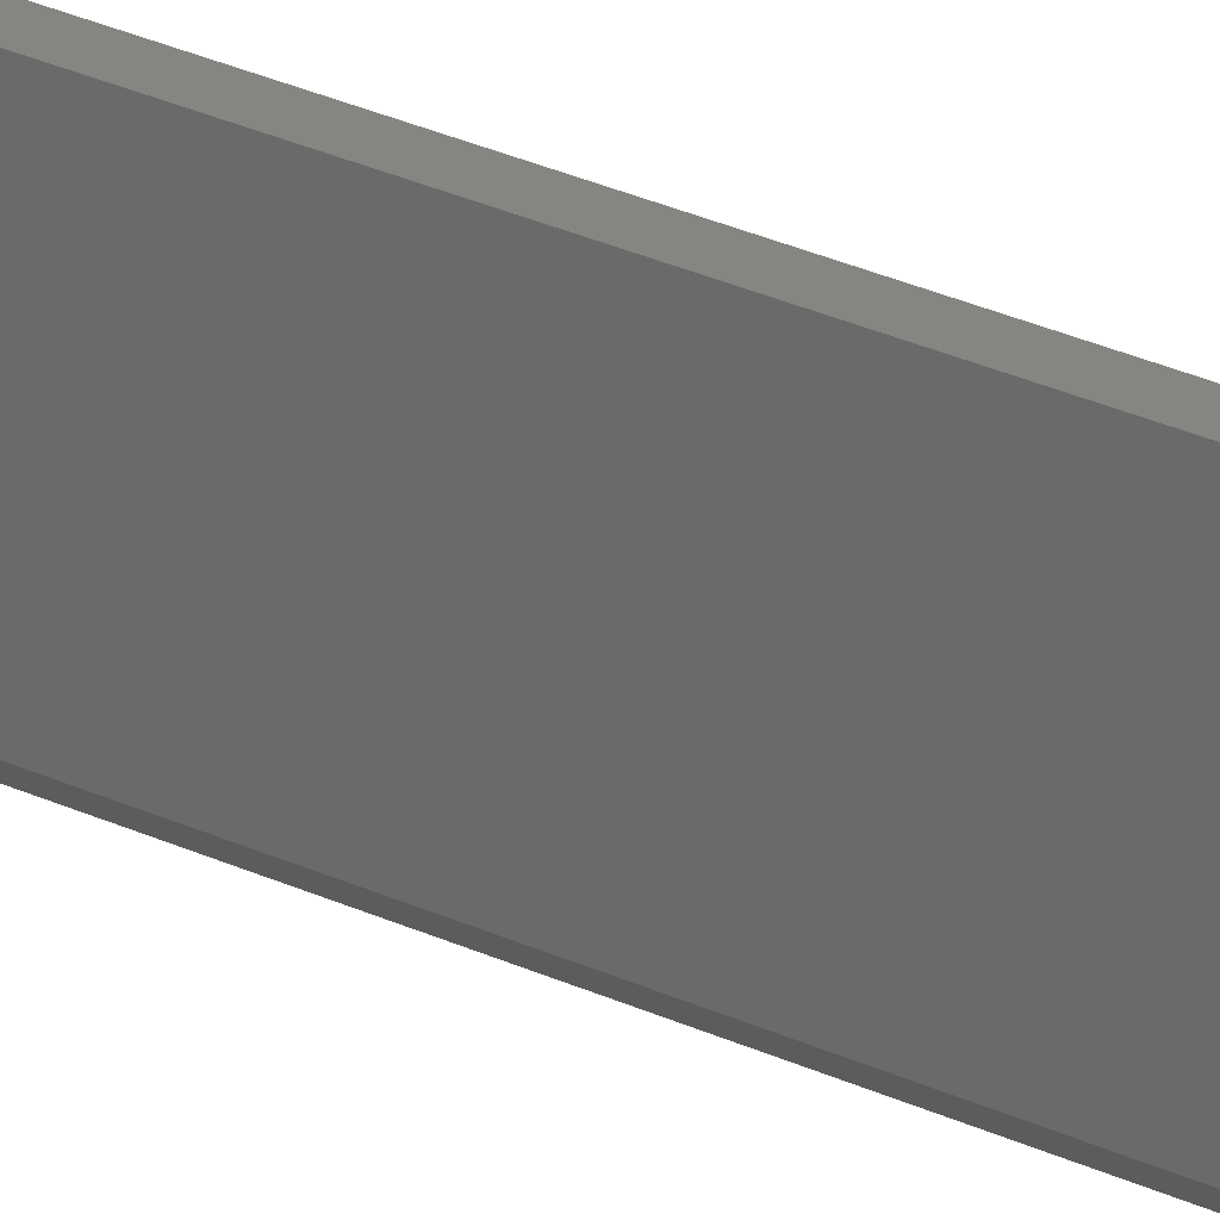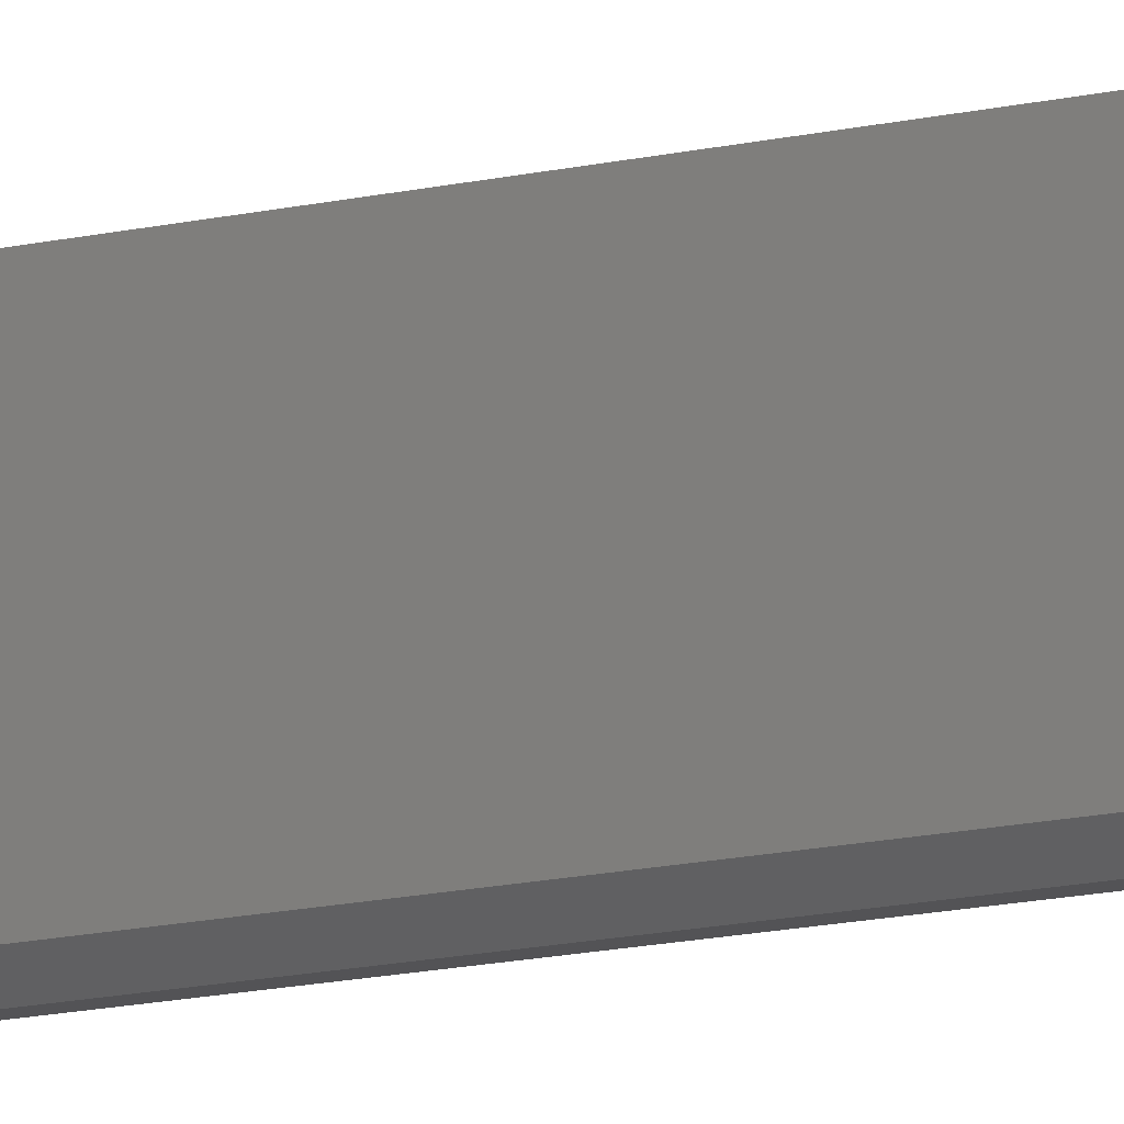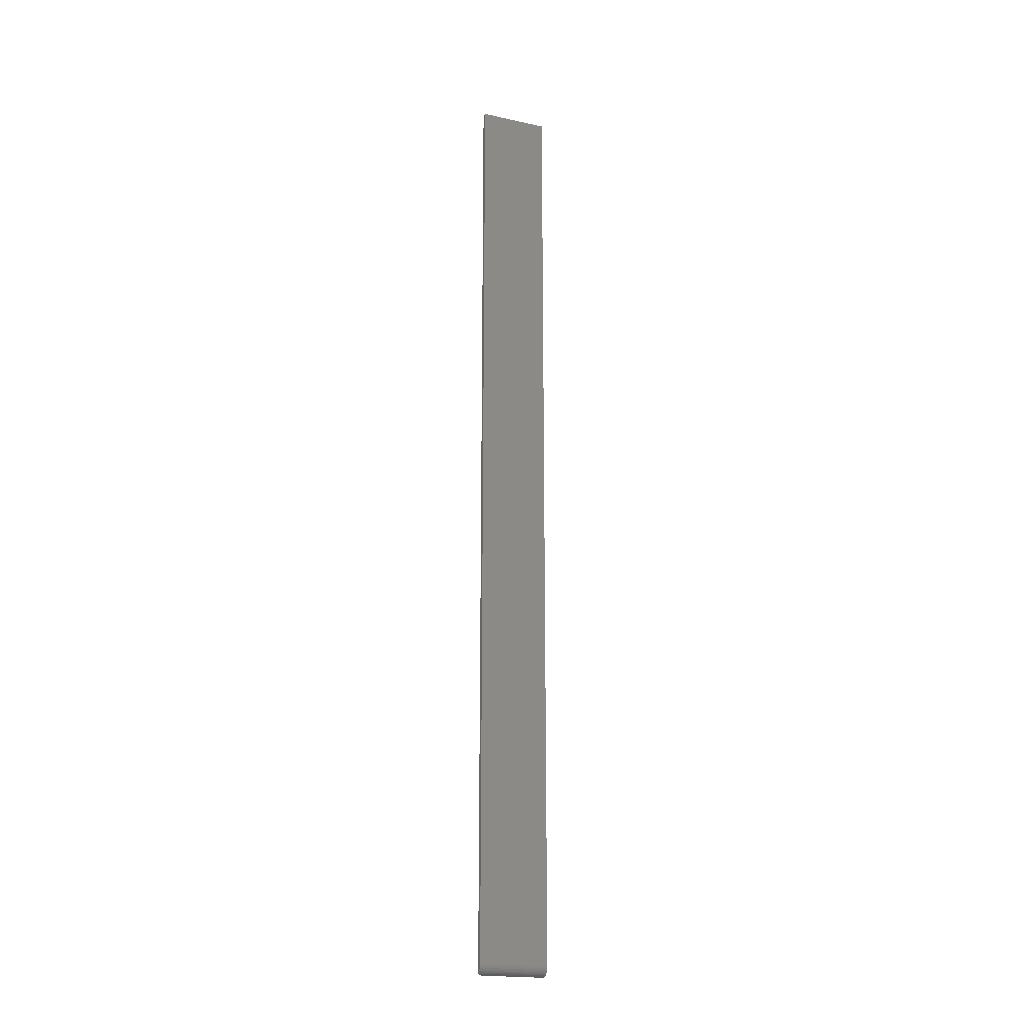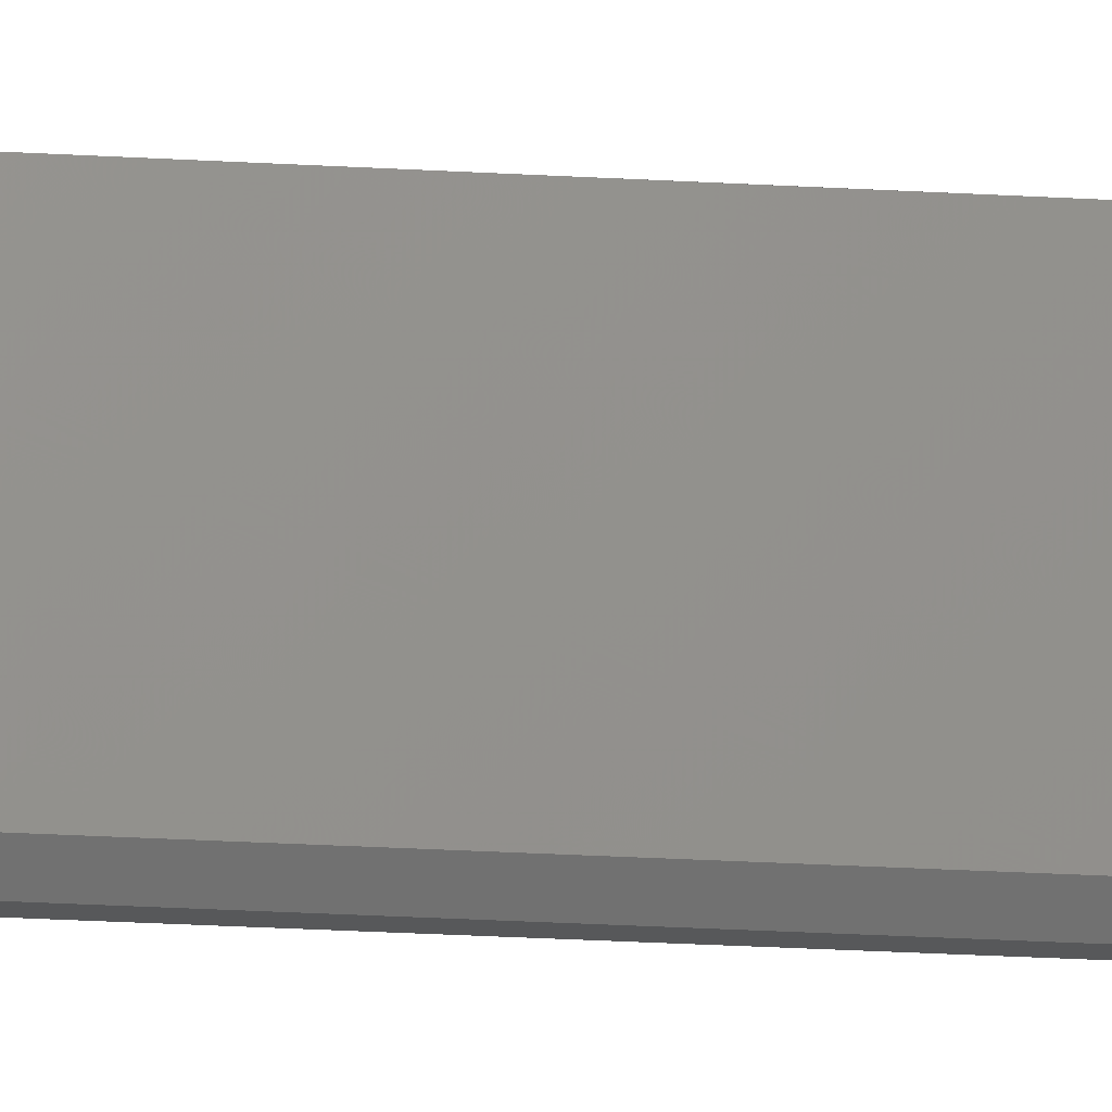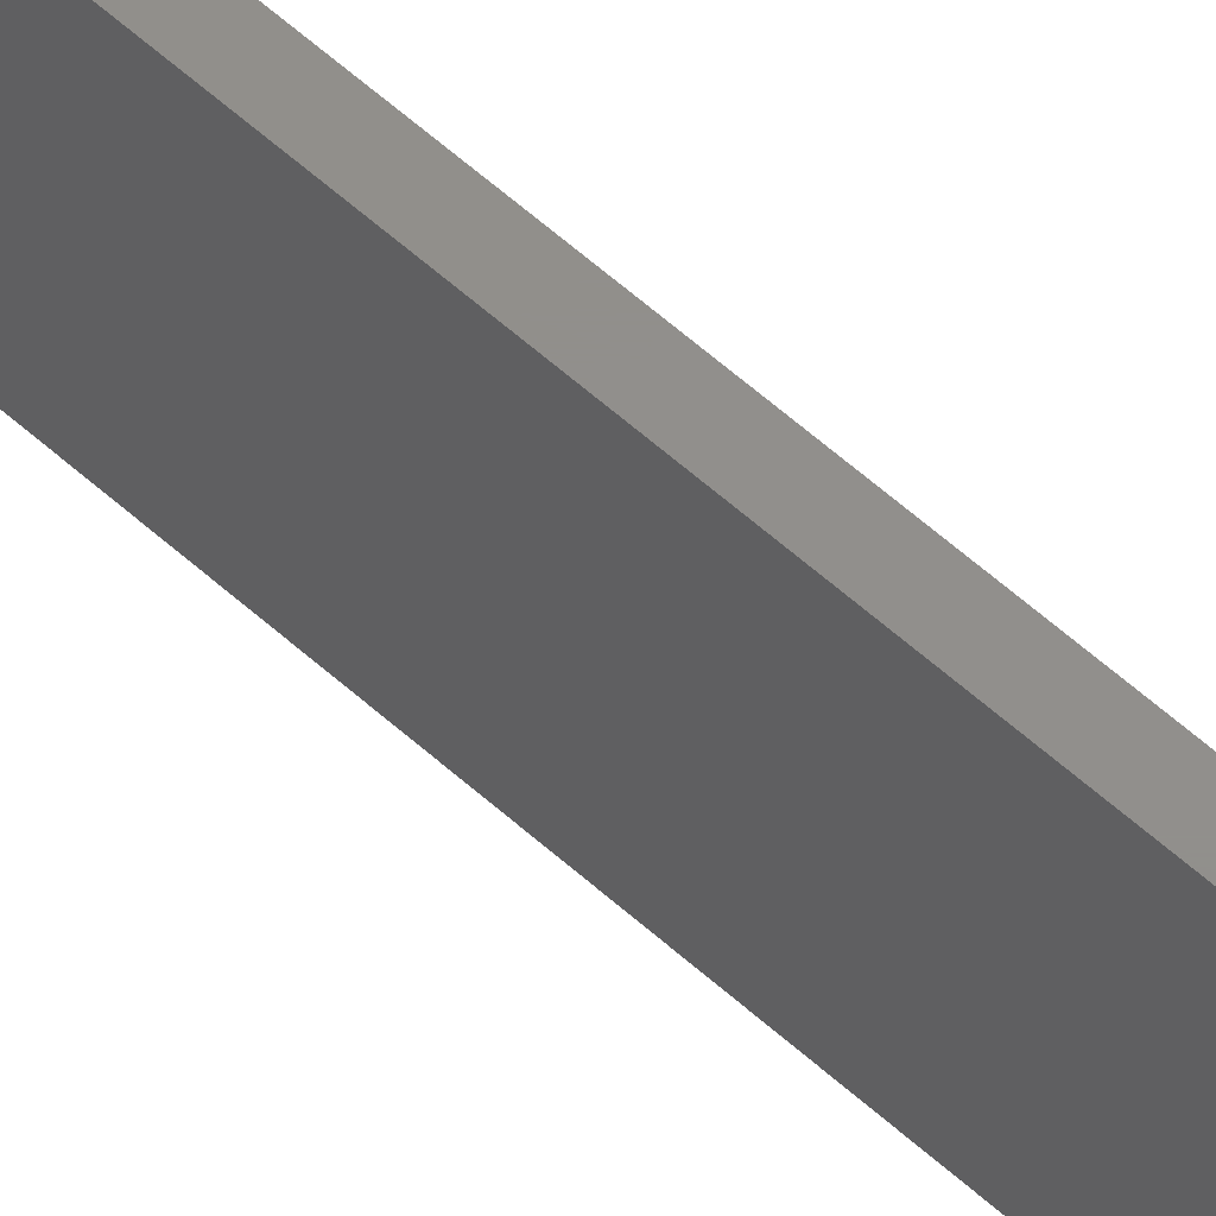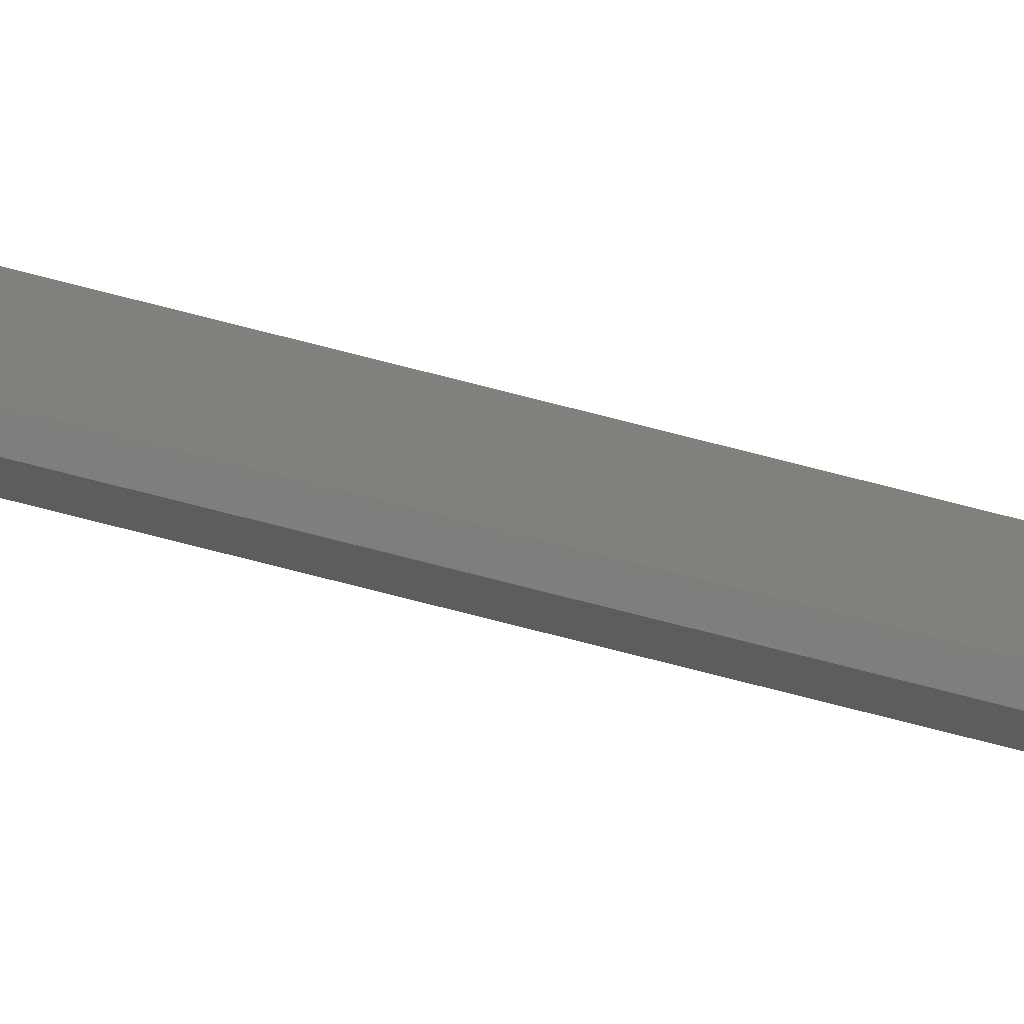
<metadata>
{"format":"stl","ext":"stl","renderer":"f3d","projection":"perspective","resolution":1024,"background":"white","views":[{"elev":21.7,"azim":132.4,"up":"+Z"},{"elev":-11.0,"azim":123.9,"up":"+Z"},{"elev":-19.8,"azim":-112.2,"up":"+Y"},{"elev":-18.2,"azim":82.5,"up":"+Z"},{"elev":51.1,"azim":135.6,"up":"+Z"},{"elev":-78.5,"azim":-104.2,"up":"+Z"}]}
</metadata>
<code>
# stl→obj: 24 verts, 44 faces
v 0.007812 -0.7479 -0.05469
v 0.007812 0.75 -0.05469
v 0.01562 0.75 -0.04688
v 0.01562 -0.75 -0.04688
v 0.01406 -0.7499 -0.04844
v 0.01095 -0.7493 -0.05155
v 5.975e-35 -0.7344 -0.05469
v 0.002093 -0.7422 -0.05469
v 0.0002374 -0.7371 -0.05469
v 0.0009423 -0.7397 -0.05469
v 0.005581 -0.7463 -0.05469
v 0.003656 -0.7444 -0.05469
v 5.736e-33 0.75 -0.05469
v -6.902e-18 -0.7344 0.05584
v -6.902e-18 0.75 0.05584
v 0.01562 -0.75 0.05584
v 0.01562 0.75 0.05584
v 0.01258 -0.7497 0.05584
v 0.0003002 -0.7374 0.05584
v 0.001189 -0.7404 0.05584
v 0.002633 -0.7431 0.05584
v 0.004576 -0.7454 0.05584
v 0.006944 -0.7474 0.05584
v 0.009646 -0.7488 0.05584
f 1 2 3
f 1 3 4
f 1 4 5
f 1 5 6
f 7 8 9
f 8 10 9
f 2 1 11
f 2 11 12
f 2 12 8
f 2 8 7
f 2 7 13
f 7 14 13
f 13 14 15
f 16 17 18
f 14 19 20
f 14 20 21
f 14 21 22
f 14 22 23
f 14 23 24
f 14 24 18
f 14 18 17
f 14 17 15
f 4 3 16
f 16 3 17
f 16 5 4
f 16 18 5
f 21 12 22
f 12 11 22
f 23 22 11
f 18 24 6
f 6 5 18
f 1 6 24
f 1 24 23
f 1 23 11
f 14 7 19
f 19 7 9
f 19 9 20
f 20 9 10
f 20 10 21
f 21 10 8
f 21 8 12
f 15 17 13
f 13 17 3
f 13 3 2

</code>
